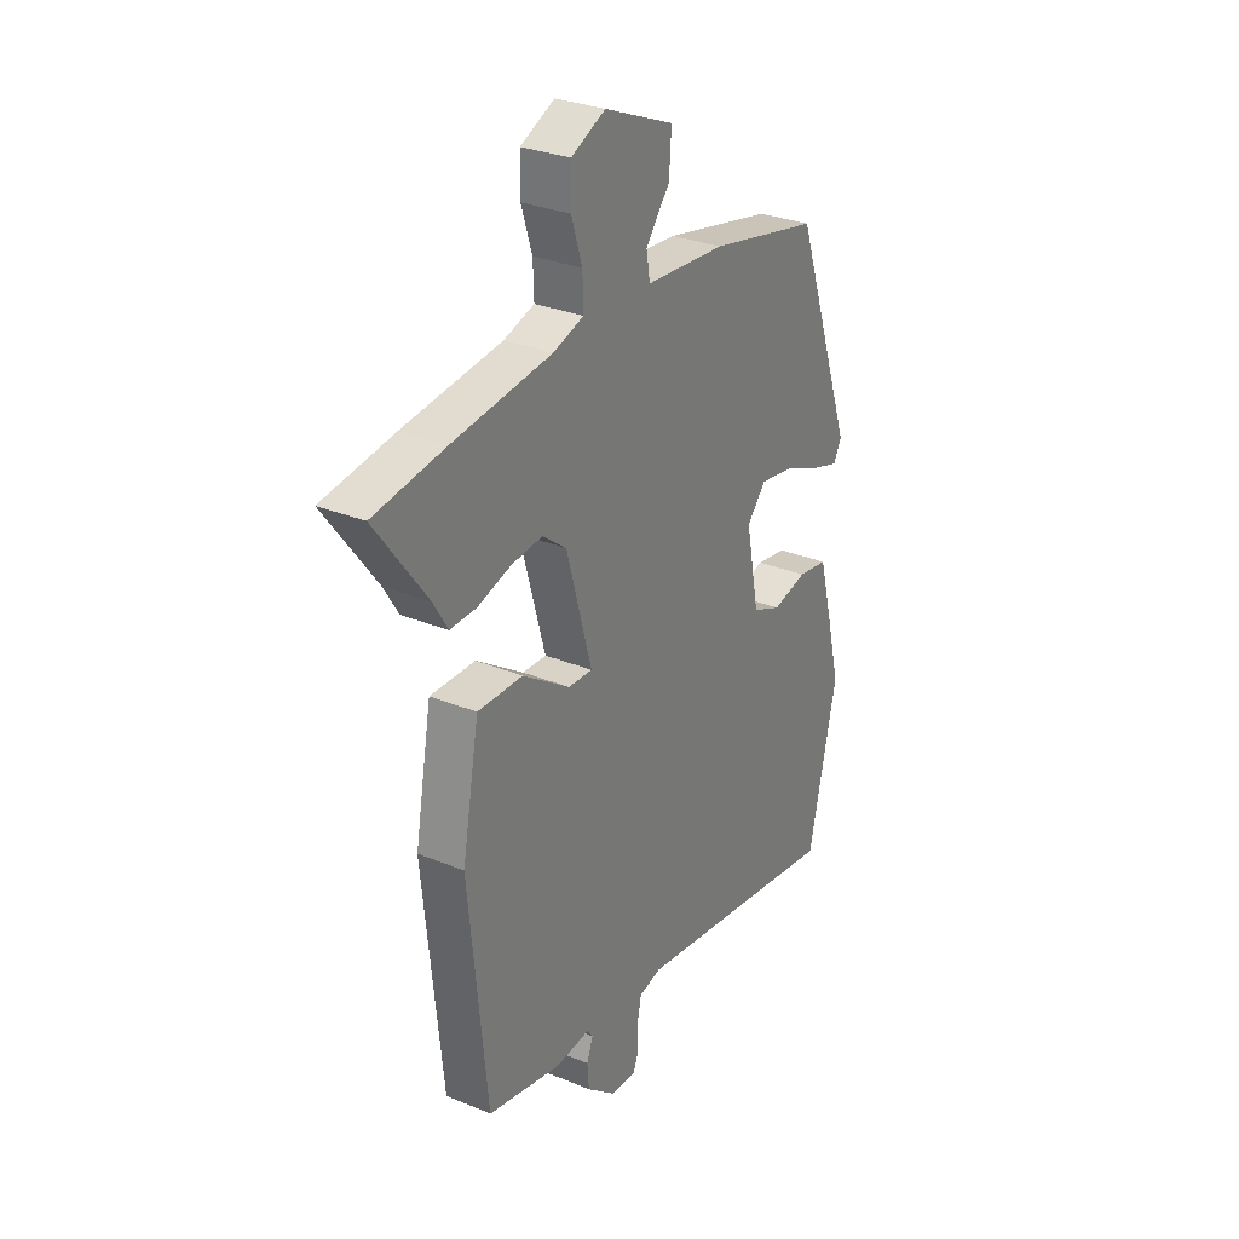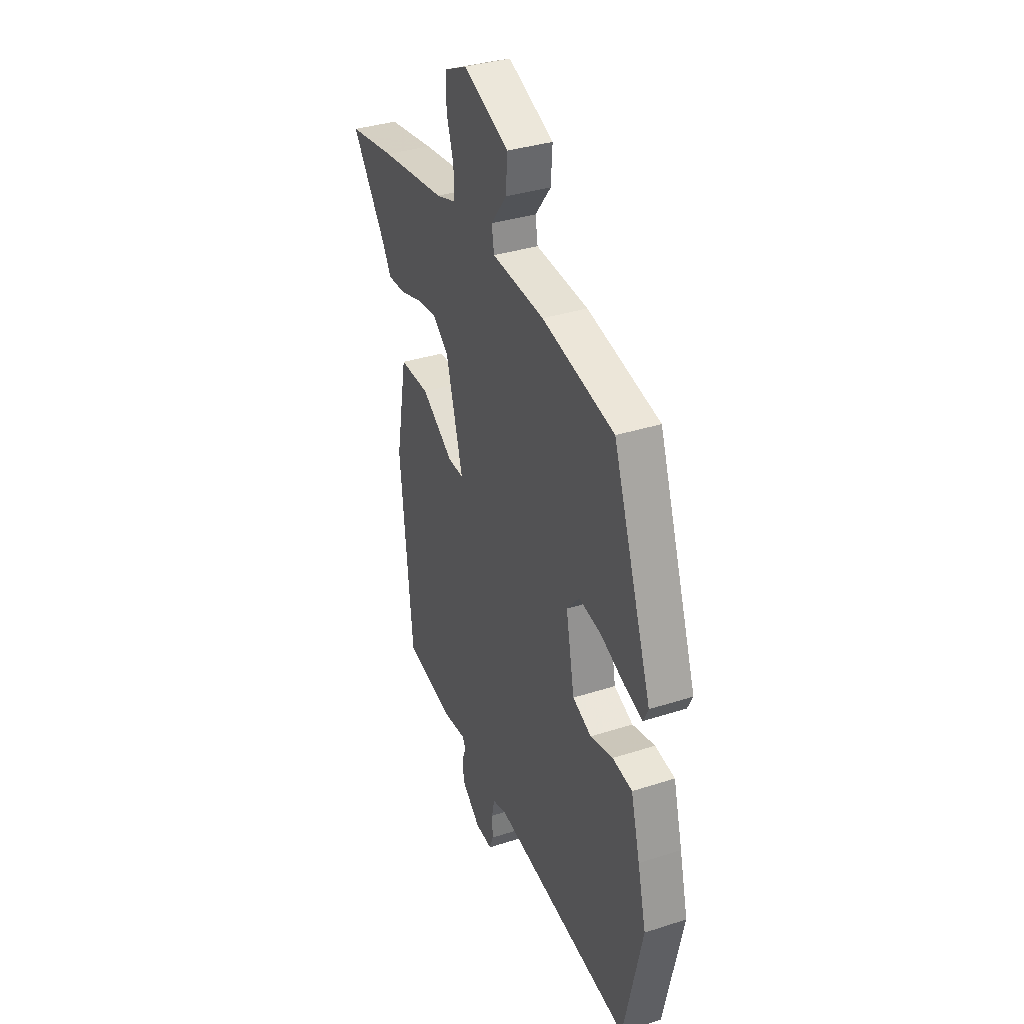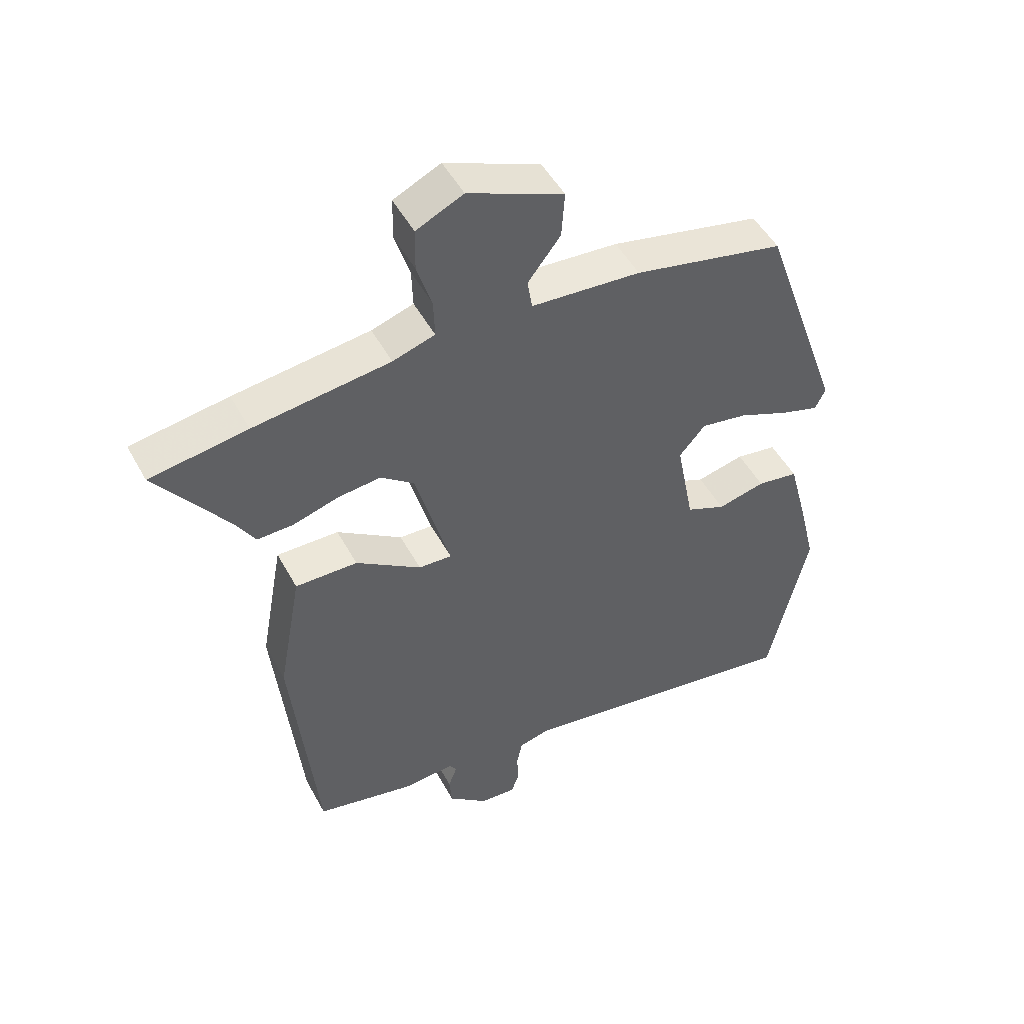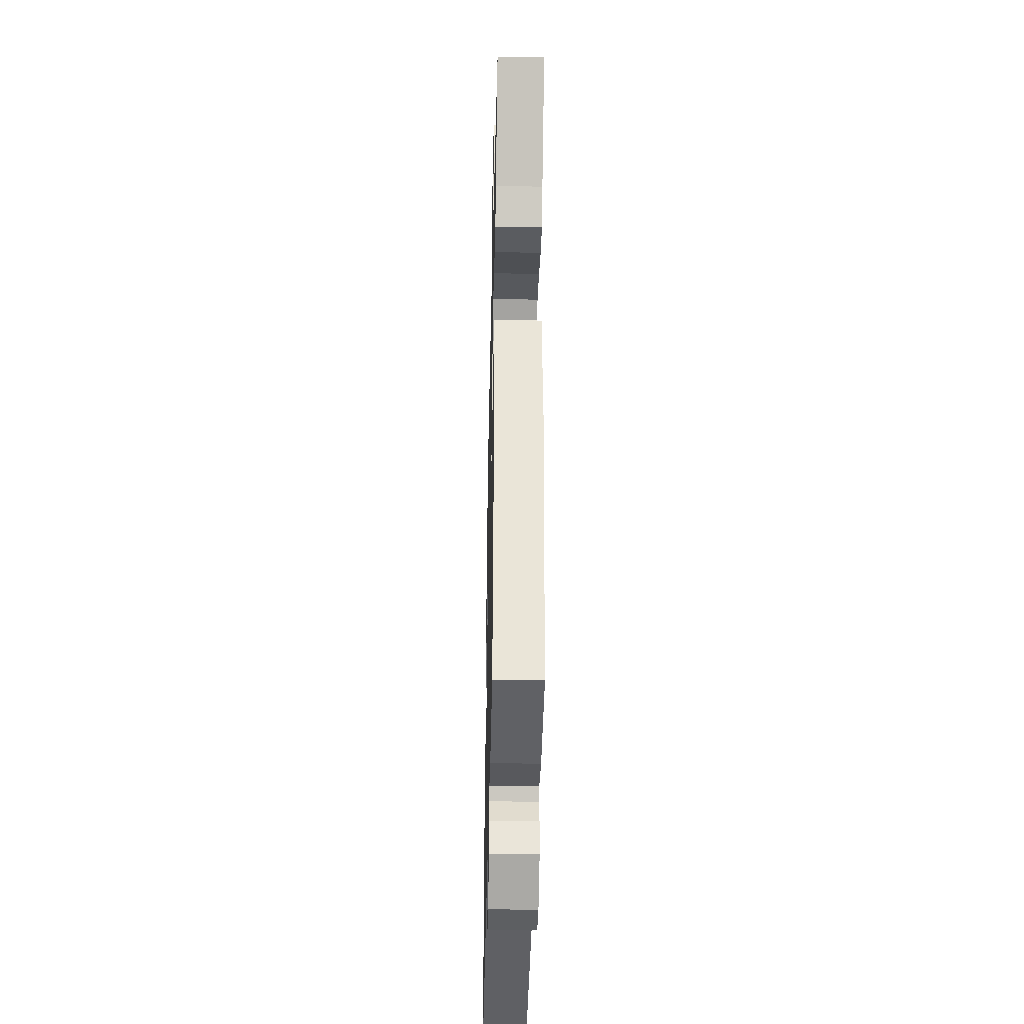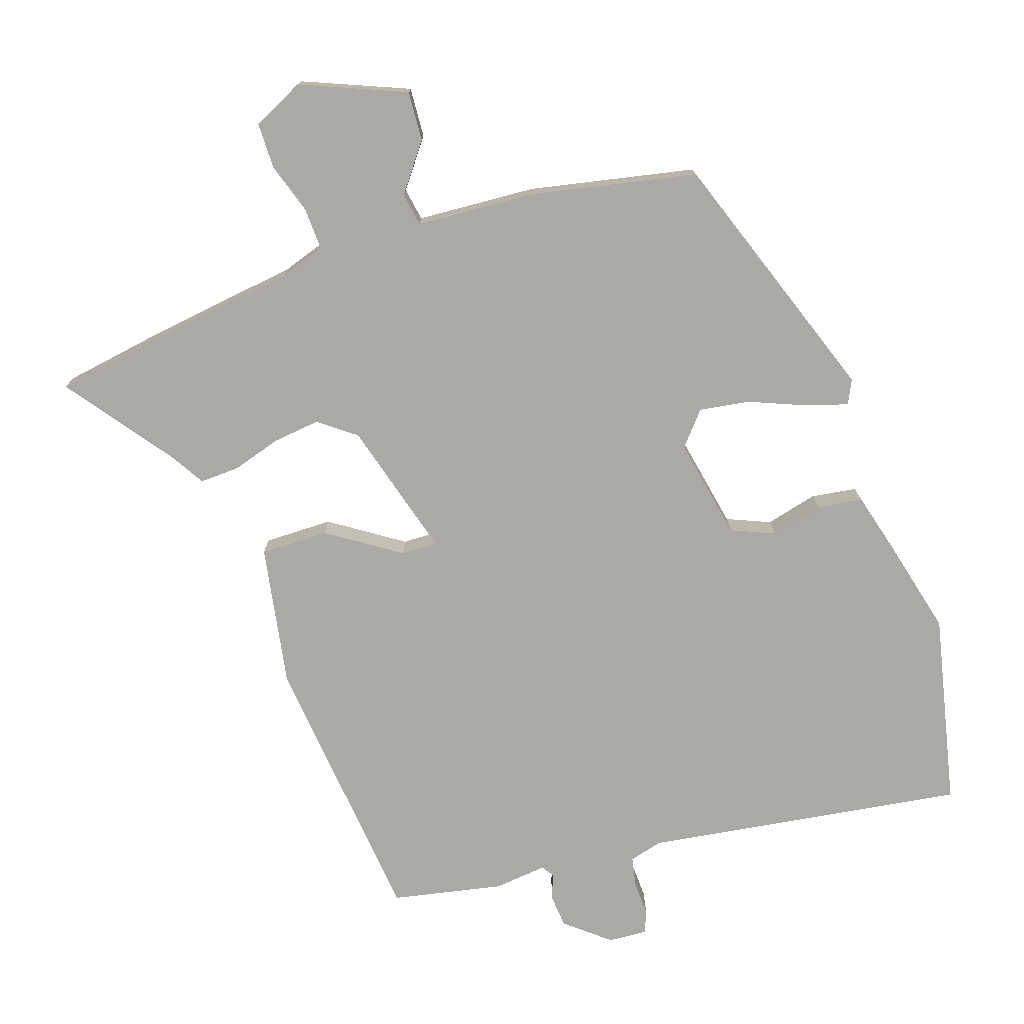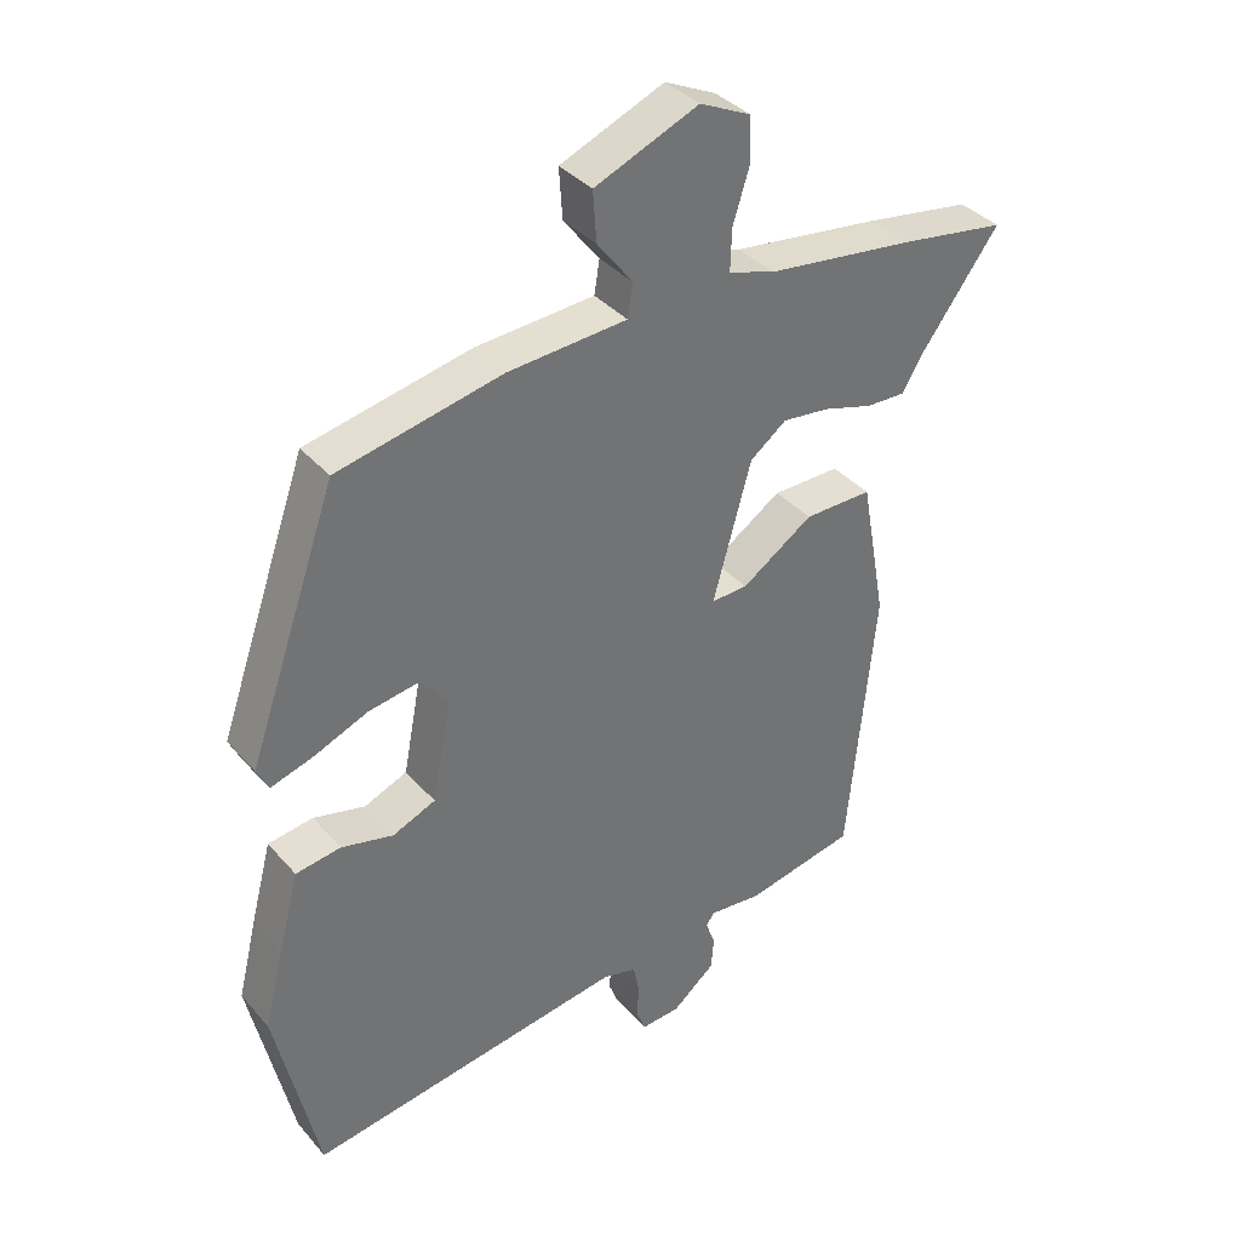
<metadata>
{"format":"obj","ext":"obj","renderer":"f3d","projection":"perspective","resolution":1024,"background":"white","views":[{"elev":29.7,"azim":-58.8,"up":"+Z"},{"elev":35.2,"azim":66.8,"up":"+Z"},{"elev":49.3,"azim":-27.6,"up":"+Z"},{"elev":-35.6,"azim":-91.3,"up":"+Z"},{"elev":-75.6,"azim":18.7,"up":"+Y"},{"elev":36.8,"azim":144.5,"up":"+Z"}]}
</metadata>
<code>
v -0.636 0.07 0.478
v -0.478 0.07 0.503
v -0.257 0.07 0.532
v -0.189 0.07 0.554
v -0.191 0.07 0.616
v -0.215 0.07 0.692
v -0.214 0.07 0.76
v -0.138 0.07 0.796
v 0.016 0.07 0.732
v 0.011 0.07 0.658
v -0.042 0.07 0.589
v -0.034 0.07 0.54
v 0.143 0.07 0.528
v 0.387 0.07 0.477
v 0.52 0.07 0.098
v 0.503 0.07 0.063
v 0.441 0.07 0.082
v 0.359 0.07 0.116
v 0.284 0.07 0.128
v 0.242 0.07 0.079
v 0.271 0.07 -0.072
v 0.335 0.07 -0.099
v 0.412 0.07 -0.08
v 0.479 0.07 -0.09
v 0.51 0.07 -0.207
v 0.539 0.07 -0.325
v 0.476 0.07 -0.609
v 0.003 0.07 -0.538
v -0.047 0.07 -0.551
v -0.056 0.07 -0.594
v -0.054 0.07 -0.645
v -0.067 0.07 -0.68
v -0.125 0.07 -0.676
v -0.189 0.07 -0.623
v -0.193 0.07 -0.574
v -0.179 0.07 -0.536
v -0.191 0.07 -0.518
v -0.27 0.07 -0.526
v -0.434 0.07 -0.492
v -0.475 0.07 -0.079
v -0.437 0.07 0.13
v -0.336 0.07 0.129
v -0.23 0.07 0.058
v -0.176 0.07 0.056
v -0.233 0.07 0.26
v -0.287 0.07 0.301
v -0.357 0.07 0.293
v -0.43 0.07 0.271
v -0.489 0.07 0.269
v -0.521 0.07 0.322
v -0.636 0 0.478
v -0.478 0 0.503
v -0.257 0 0.532
v -0.189 0 0.554
v -0.191 0 0.616
v -0.215 0 0.692
v -0.214 0 0.76
v -0.138 0 0.796
v 0.016 0 0.732
v 0.011 0 0.658
v -0.042 0 0.589
v -0.034 0 0.54
v 0.143 0 0.528
v 0.387 0 0.477
v 0.52 0 0.098
v 0.503 0 0.063
v 0.441 0 0.082
v 0.359 0 0.116
v 0.284 0 0.128
v 0.242 0 0.079
v 0.271 0 -0.072
v 0.335 0 -0.099
v 0.412 0 -0.08
v 0.479 0 -0.09
v 0.51 0 -0.207
v 0.539 0 -0.325
v 0.476 0 -0.609
v 0.003 0 -0.538
v -0.047 0 -0.551
v -0.056 0 -0.594
v -0.054 0 -0.645
v -0.067 0 -0.68
v -0.125 0 -0.676
v -0.189 0 -0.623
v -0.193 0 -0.574
v -0.179 0 -0.536
v -0.191 0 -0.518
v -0.27 0 -0.526
v -0.434 0 -0.492
v -0.475 0 -0.079
v -0.437 0 0.13
v -0.336 0 0.129
v -0.23 0 0.058
v -0.176 0 0.056
v -0.233 0 0.26
v -0.287 0 0.301
v -0.357 0 0.293
v -0.43 0 0.271
v -0.489 0 0.269
v -0.521 0 0.322
f 47 48 49 50
f 1 2 3
f 50 1 3
f 47 50 3
f 46 47 3
f 45 46 3 4
f 44 45 4
f 41 42 43
f 40 41 43
f 39 40 43
f 38 39 43
f 37 38 43
f 36 37 43 44
f 34 35 36
f 33 34 36
f 32 33 36
f 31 32 36
f 30 31 36
f 29 30 36 44
f 28 29 44 4
f 26 27 28
f 25 26 28
f 24 25 28
f 23 24 28
f 22 23 28
f 21 22 28
f 28 4 5
f 21 28 5
f 20 21 5
f 16 17 18
f 15 16 18
f 14 15 18
f 13 14 18
f 12 13 18
f 12 18 19
f 9 10 11
f 8 9 11
f 7 8 11
f 6 7 11
f 5 6 11
f 5 11 12
f 5 12 19 20
f 100 99 98 97
f 53 52 51
f 53 51 100
f 53 100 97
f 53 97 96
f 54 53 96 95
f 54 95 94
f 93 92 91
f 93 91 90
f 93 90 89
f 93 89 88
f 93 88 87
f 94 93 87 86
f 86 85 84
f 86 84 83
f 86 83 82
f 86 82 81
f 86 81 80
f 94 86 80 79
f 54 94 79 78
f 78 77 76
f 78 76 75
f 78 75 74
f 78 74 73
f 78 73 72
f 78 72 71
f 55 54 78
f 55 78 71
f 55 71 70
f 68 67 66
f 68 66 65
f 68 65 64
f 68 64 63
f 68 63 62
f 69 68 62
f 61 60 59
f 61 59 58
f 61 58 57
f 61 57 56
f 61 56 55
f 62 61 55
f 70 69 62 55
f 1 51 52 2
f 2 52 53 3
f 3 53 54 4
f 4 54 55 5
f 5 55 56 6
f 6 56 57 7
f 7 57 58 8
f 8 58 59 9
f 9 59 60 10
f 10 60 61 11
f 11 61 62 12
f 12 62 63 13
f 13 63 64 14
f 14 64 65 15
f 15 65 66 16
f 16 66 67 17
f 17 67 68 18
f 18 68 69 19
f 19 69 70 20
f 20 70 71 21
f 21 71 72 22
f 22 72 73 23
f 23 73 74 24
f 24 74 75 25
f 25 75 76 26
f 26 76 77 27
f 27 77 78 28
f 28 78 79 29
f 29 79 80 30
f 30 80 81 31
f 31 81 82 32
f 32 82 83 33
f 33 83 84 34
f 34 84 85 35
f 35 85 86 36
f 36 86 87 37
f 37 87 88 38
f 38 88 89 39
f 39 89 90 40
f 40 90 91 41
f 41 91 92 42
f 42 92 93 43
f 43 93 94 44
f 44 94 95 45
f 45 95 96 46
f 46 96 97 47
f 47 97 98 48
f 48 98 99 49
f 49 99 100 50
f 50 100 51 1

</code>
